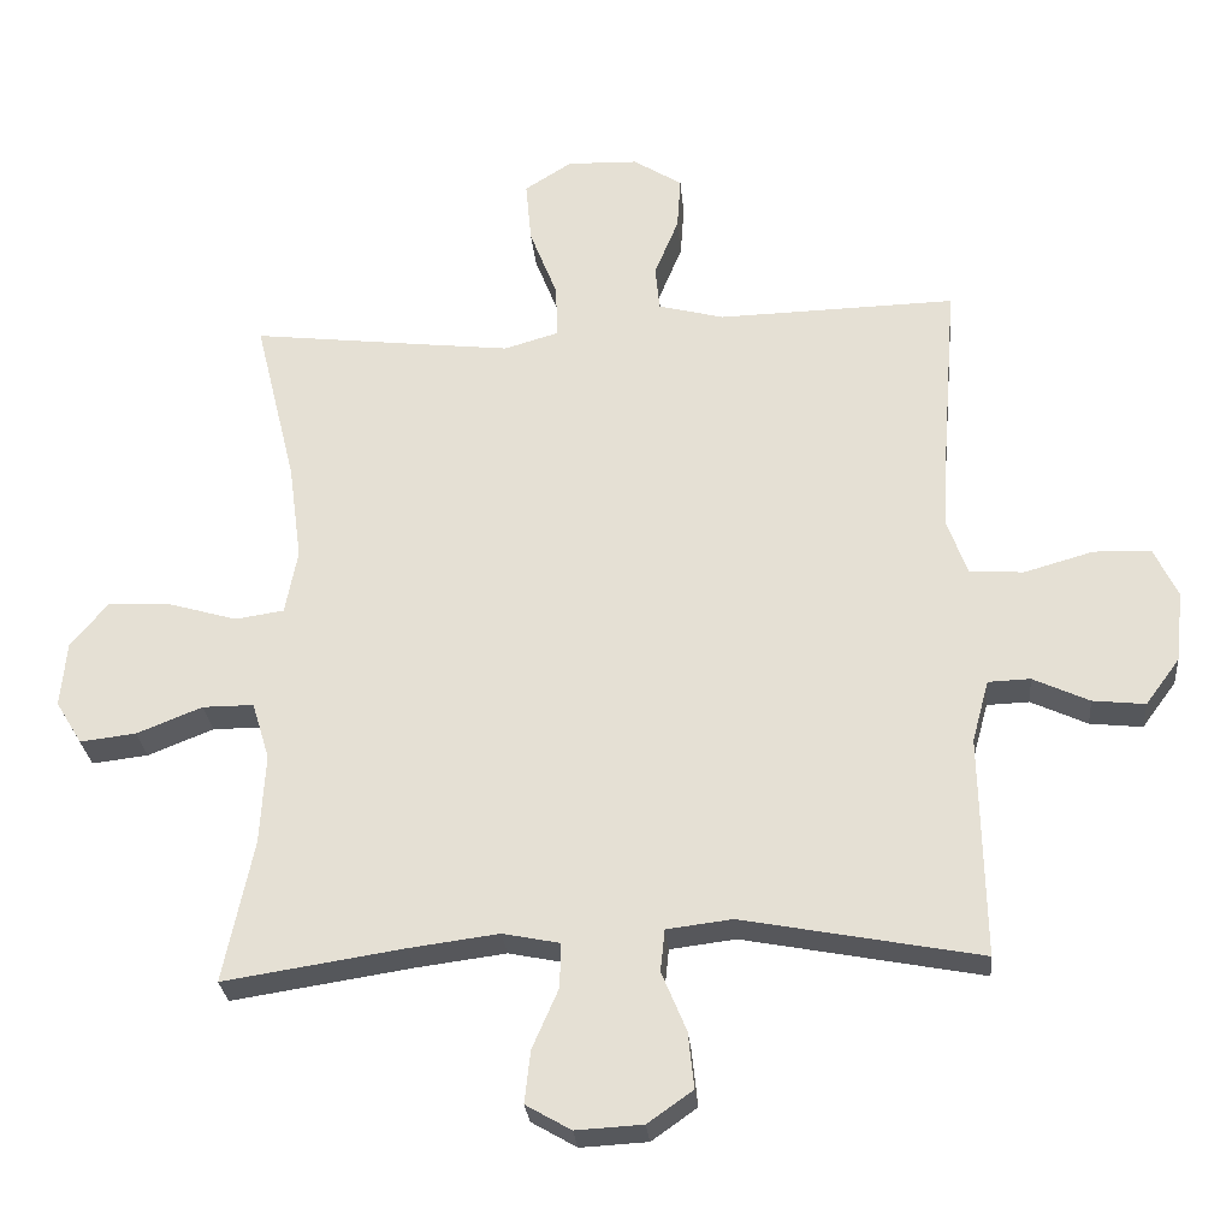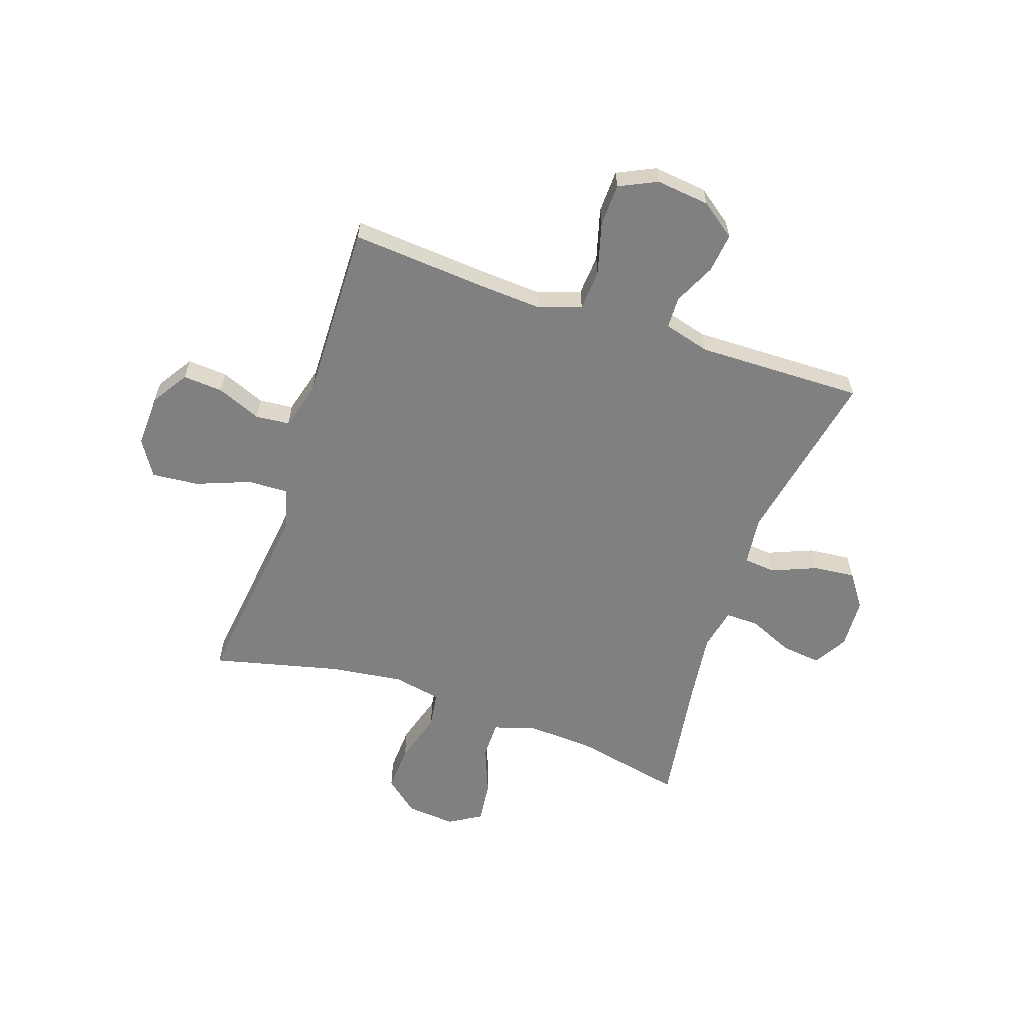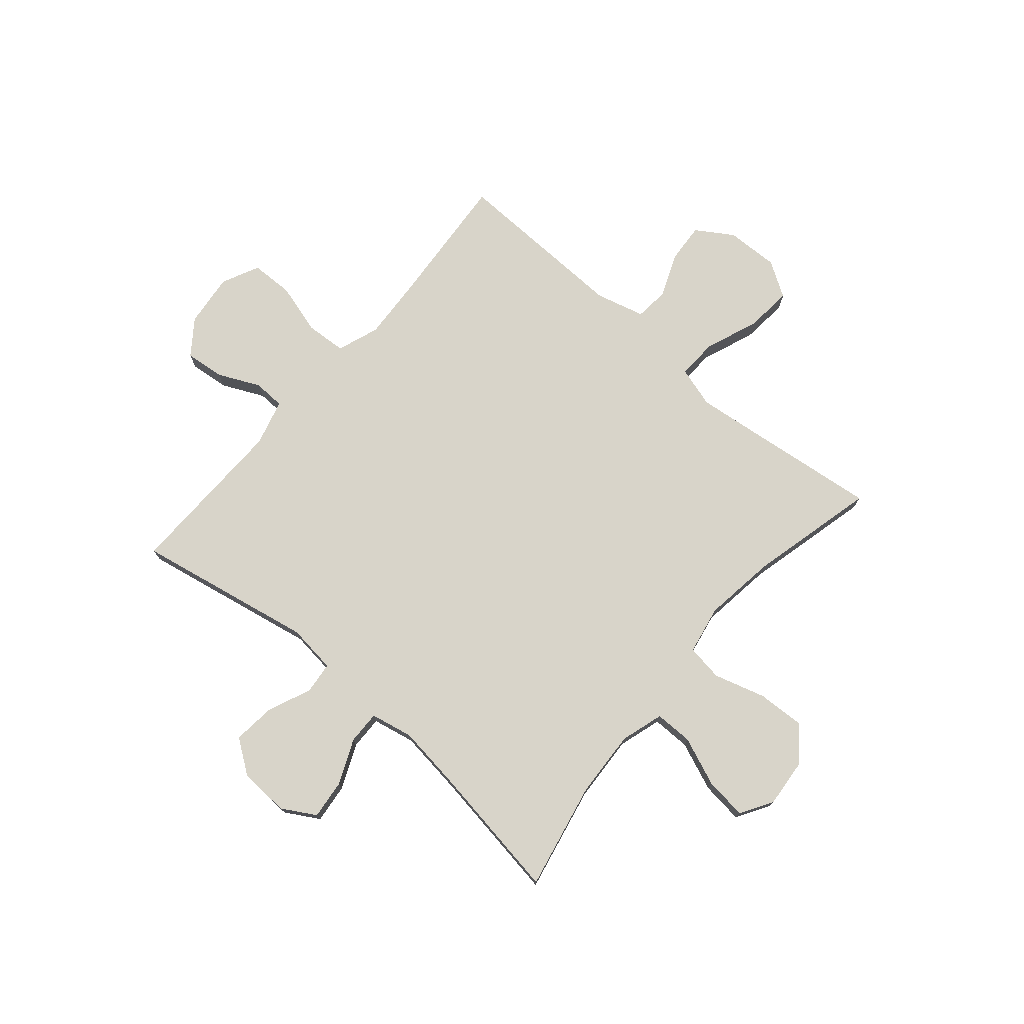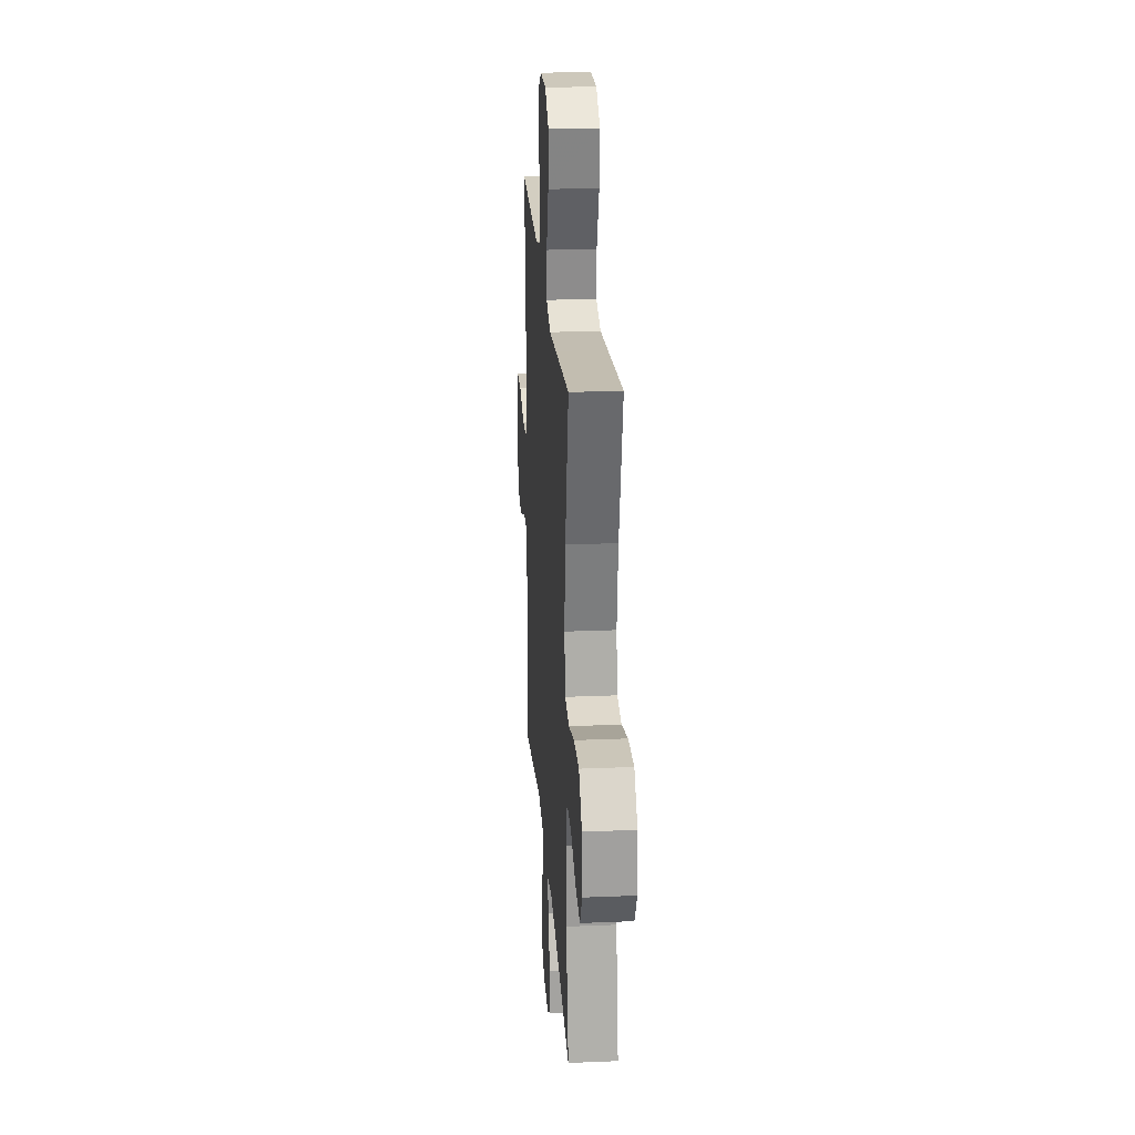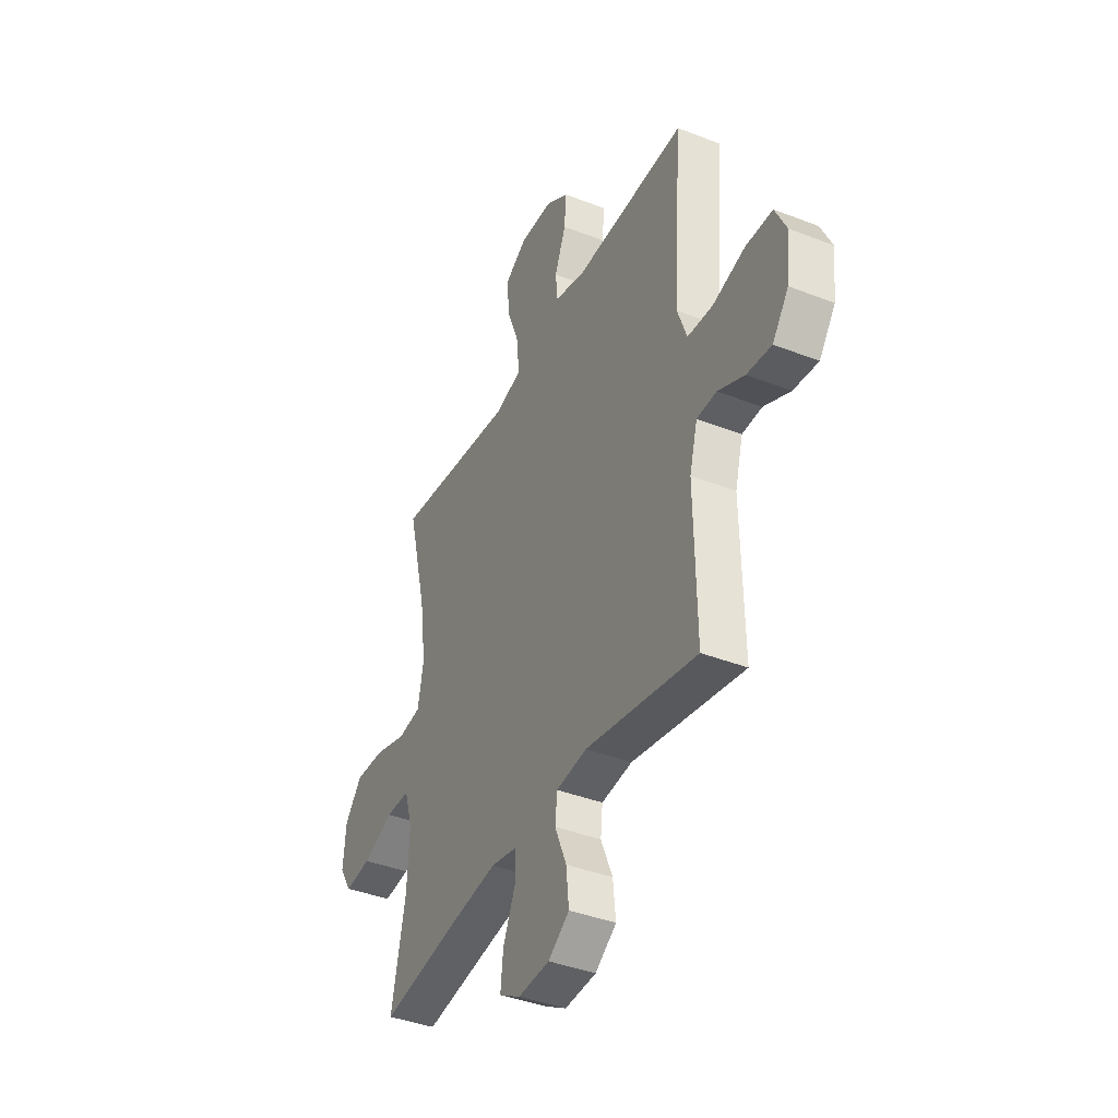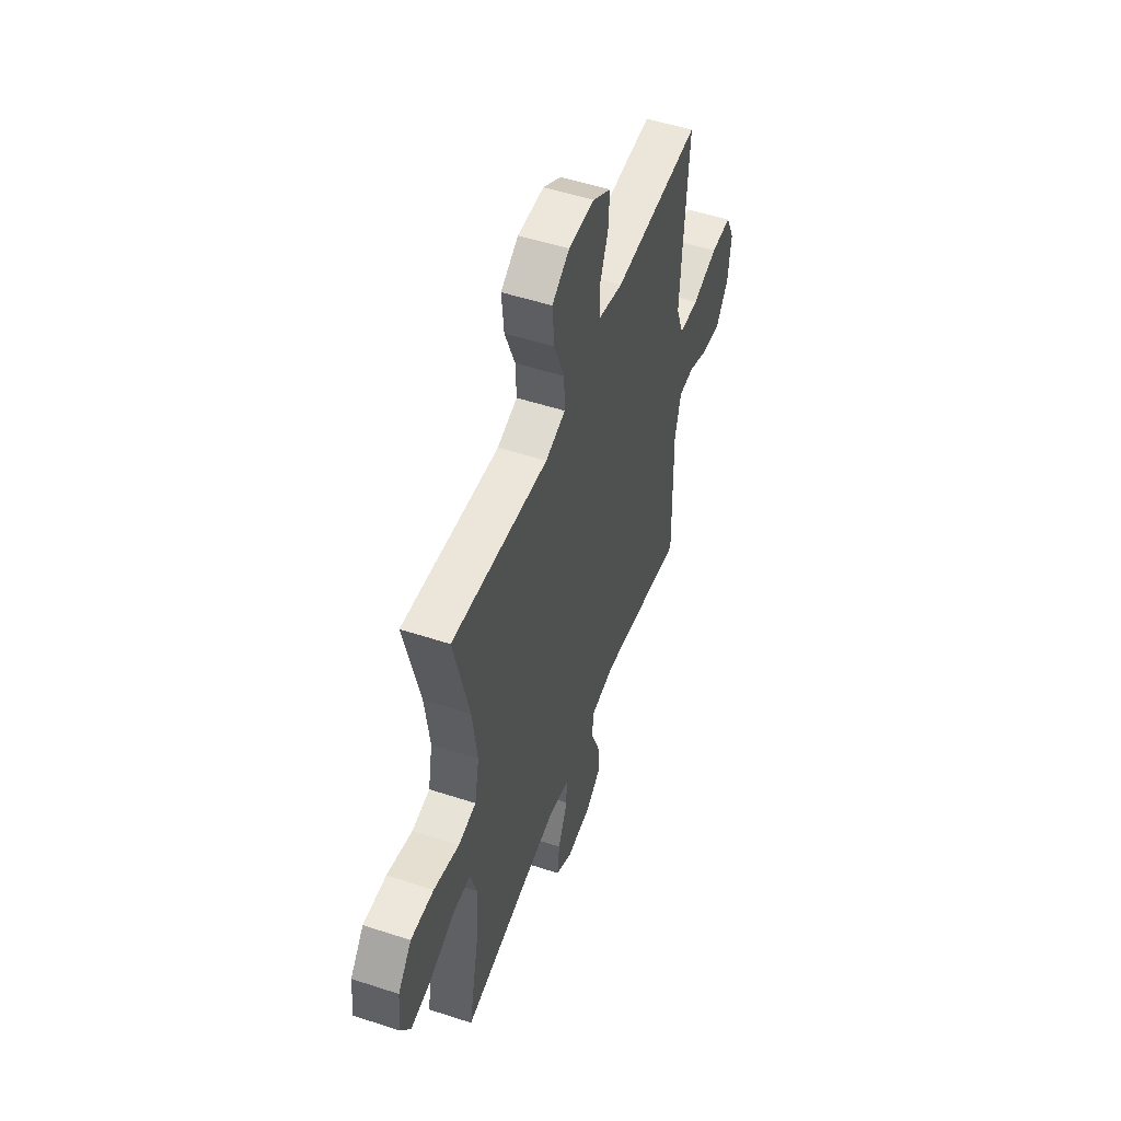
<metadata>
{"format":"obj","ext":"obj","renderer":"f3d","projection":"perspective","resolution":1024,"background":"white","views":[{"elev":-27.9,"azim":5.2,"up":"+Z"},{"elev":-60.1,"azim":71.1,"up":"+Y"},{"elev":75.4,"azim":-139.4,"up":"+Y"},{"elev":23.7,"azim":-94.0,"up":"+Z"},{"elev":-39.9,"azim":64.2,"up":"+Z"},{"elev":52.1,"azim":-70.5,"up":"+Z"}]}
</metadata>
<code>
v 0.5 0.07 -0.5
v 0.173 0.07 -0.437
v 0.083 0.07 -0.448
v 0.077 0.07 -0.506
v 0.111 0.07 -0.588
v 0.119 0.07 -0.665
v 0.057 0.07 -0.709
v -0.035 0.07 -0.714
v -0.097 0.07 -0.678
v -0.089 0.07 -0.606
v -0.053 0.07 -0.523
v -0.052 0.07 -0.462
v -0.13 0.07 -0.446
v -0.253 0.07 -0.462
v -0.5 0.07 -0.5
v -0.459 0.07 -0.303
v -0.452 0.07 -0.179
v -0.476 0.07 -0.1
v -0.546 0.07 -0.1
v -0.636 0.07 -0.136
v -0.713 0.07 -0.145
v -0.749 0.07 -0.086
v -0.741 0.07 0.004
v -0.69 0.07 0.066
v -0.604 0.07 0.062
v -0.509 0.07 0.034
v -0.442 0.07 0.044
v -0.425 0.07 0.133
v -0.443 0.07 0.267
v -0.5 0.07 0.5
v -0.26 0.07 0.471
v -0.14 0.07 0.457
v -0.065 0.07 0.479
v -0.068 0.07 0.553
v -0.106 0.07 0.651
v -0.114 0.07 0.737
v -0.049 0.07 0.778
v 0.048 0.07 0.775
v 0.115 0.07 0.732
v 0.11 0.07 0.659
v 0.077 0.07 0.578
v 0.083 0.07 0.516
v 0.173 0.07 0.492
v 0.5 0.07 0.5
v 0.481 0.07 0.254
v 0.474 0.07 0.136
v 0.502 0.07 0.059
v 0.576 0.07 0.054
v 0.671 0.07 0.081
v 0.749 0.07 0.079
v 0.782 0.07 0.01
v 0.771 0.07 -0.088
v 0.724 0.07 -0.152
v 0.652 0.07 -0.144
v 0.575 0.07 -0.108
v 0.517 0.07 -0.11
v 0.494 0.07 -0.195
v 0.5 0 -0.5
v 0.173 0 -0.437
v 0.083 0 -0.448
v 0.077 0 -0.506
v 0.111 0 -0.588
v 0.119 0 -0.665
v 0.057 0 -0.709
v -0.035 0 -0.714
v -0.097 0 -0.678
v -0.089 0 -0.606
v -0.053 0 -0.523
v -0.052 0 -0.462
v -0.13 0 -0.446
v -0.253 0 -0.462
v -0.5 0 -0.5
v -0.459 0 -0.303
v -0.452 0 -0.179
v -0.476 0 -0.1
v -0.546 0 -0.1
v -0.636 0 -0.136
v -0.713 0 -0.145
v -0.749 0 -0.086
v -0.741 0 0.004
v -0.69 0 0.066
v -0.604 0 0.062
v -0.509 0 0.034
v -0.442 0 0.044
v -0.425 0 0.133
v -0.443 0 0.267
v -0.5 0 0.5
v -0.26 0 0.471
v -0.14 0 0.457
v -0.065 0 0.479
v -0.068 0 0.553
v -0.106 0 0.651
v -0.114 0 0.737
v -0.049 0 0.778
v 0.048 0 0.775
v 0.115 0 0.732
v 0.11 0 0.659
v 0.077 0 0.578
v 0.083 0 0.516
v 0.173 0 0.492
v 0.5 0 0.5
v 0.481 0 0.254
v 0.474 0 0.136
v 0.502 0 0.059
v 0.576 0 0.054
v 0.671 0 0.081
v 0.749 0 0.079
v 0.782 0 0.01
v 0.771 0 -0.088
v 0.724 0 -0.152
v 0.652 0 -0.144
v 0.575 0 -0.108
v 0.517 0 -0.11
v 0.494 0 -0.195
f 53 54 55
f 52 53 55
f 51 52 55
f 50 51 55
f 49 50 55
f 48 49 55
f 47 48 55 56
f 46 47 56 57
f 43 44 45
f 42 43 45 46
f 39 40 41
f 38 39 41
f 37 38 41
f 36 37 41
f 35 36 41
f 34 35 41
f 33 34 41 42
f 57 1 2
f 46 57 2
f 42 46 2
f 33 42 2
f 32 33 2
f 24 25 26
f 23 24 26
f 22 23 26
f 21 22 26
f 20 21 26
f 19 20 26
f 18 19 26 27
f 17 18 27
f 14 15 16
f 13 14 16 17
f 17 27 28
f 13 17 28
f 12 13 28
f 9 10 11
f 8 9 11
f 7 8 11
f 6 7 11
f 5 6 11
f 4 5 11
f 3 4 11 12
f 12 28 29
f 3 12 29
f 2 3 29
f 32 2 29
f 31 32 29
f 29 30 31
f 112 111 110
f 112 110 109
f 112 109 108
f 112 108 107
f 112 107 106
f 112 106 105
f 113 112 105 104
f 114 113 104 103
f 102 101 100
f 103 102 100 99
f 98 97 96
f 98 96 95
f 98 95 94
f 98 94 93
f 98 93 92
f 98 92 91
f 99 98 91 90
f 59 58 114
f 59 114 103
f 59 103 99
f 59 99 90
f 59 90 89
f 83 82 81
f 83 81 80
f 83 80 79
f 83 79 78
f 83 78 77
f 83 77 76
f 84 83 76 75
f 84 75 74
f 73 72 71
f 74 73 71 70
f 85 84 74
f 85 74 70
f 85 70 69
f 68 67 66
f 68 66 65
f 68 65 64
f 68 64 63
f 68 63 62
f 68 62 61
f 69 68 61 60
f 86 85 69
f 86 69 60
f 86 60 59
f 86 59 89
f 86 89 88
f 88 87 86
f 1 58 59 2
f 2 59 60 3
f 3 60 61 4
f 4 61 62 5
f 5 62 63 6
f 6 63 64 7
f 7 64 65 8
f 8 65 66 9
f 9 66 67 10
f 10 67 68 11
f 11 68 69 12
f 12 69 70 13
f 13 70 71 14
f 14 71 72 15
f 15 72 73 16
f 16 73 74 17
f 17 74 75 18
f 18 75 76 19
f 19 76 77 20
f 20 77 78 21
f 21 78 79 22
f 22 79 80 23
f 23 80 81 24
f 24 81 82 25
f 25 82 83 26
f 26 83 84 27
f 27 84 85 28
f 28 85 86 29
f 29 86 87 30
f 30 87 88 31
f 31 88 89 32
f 32 89 90 33
f 33 90 91 34
f 34 91 92 35
f 35 92 93 36
f 36 93 94 37
f 37 94 95 38
f 38 95 96 39
f 39 96 97 40
f 40 97 98 41
f 41 98 99 42
f 42 99 100 43
f 43 100 101 44
f 44 101 102 45
f 45 102 103 46
f 46 103 104 47
f 47 104 105 48
f 48 105 106 49
f 49 106 107 50
f 50 107 108 51
f 51 108 109 52
f 52 109 110 53
f 53 110 111 54
f 54 111 112 55
f 55 112 113 56
f 56 113 114 57
f 57 114 58 1

</code>
